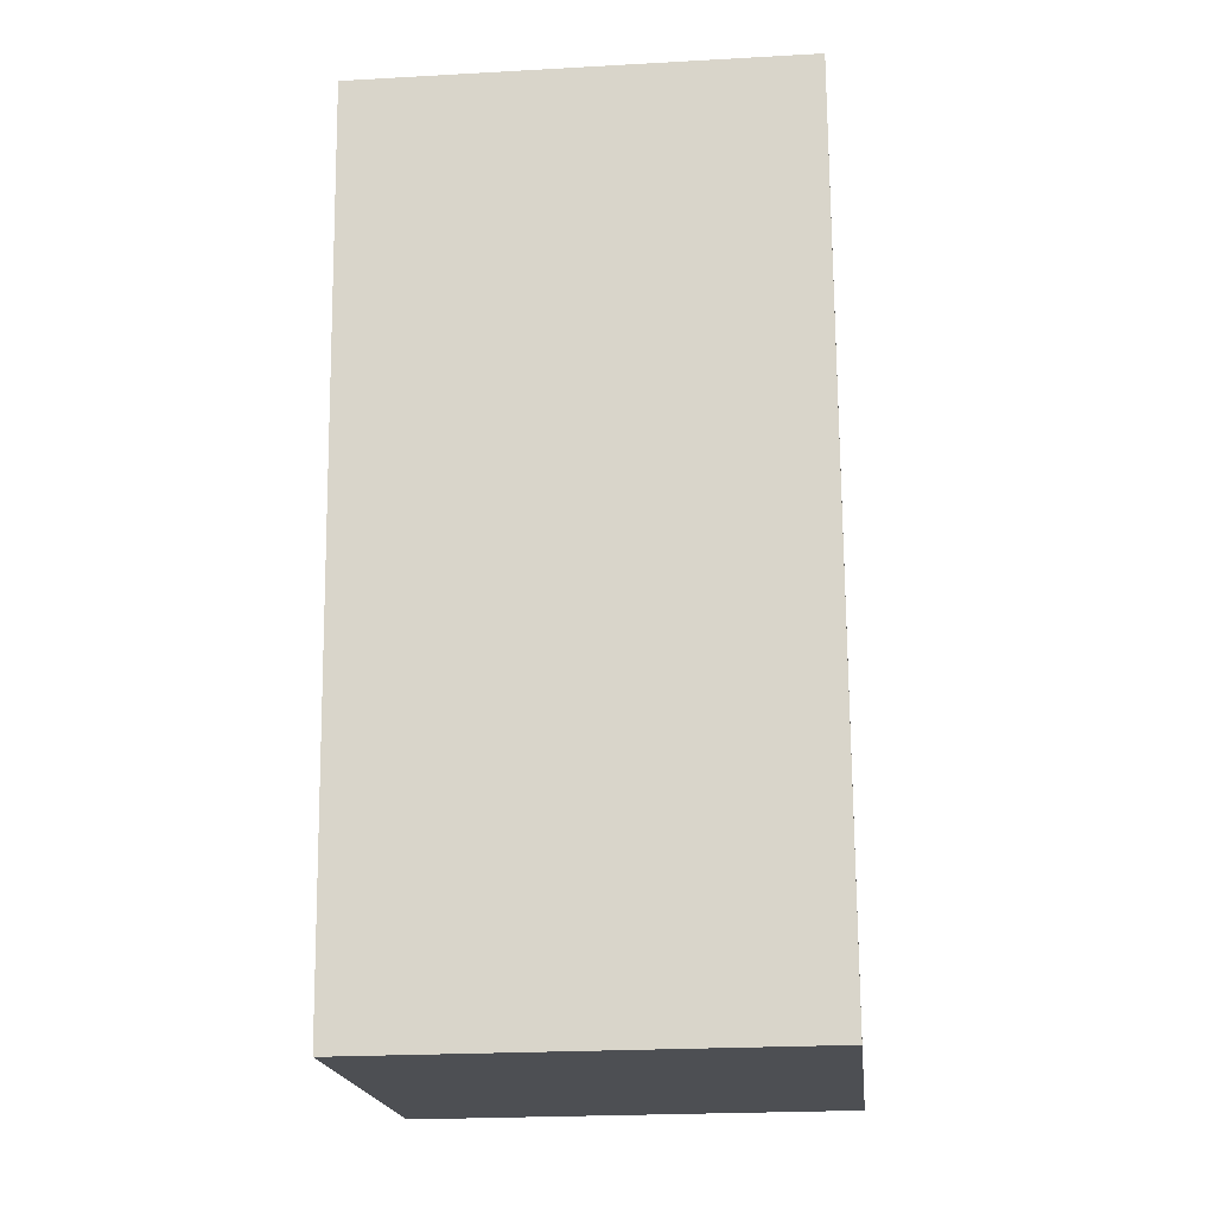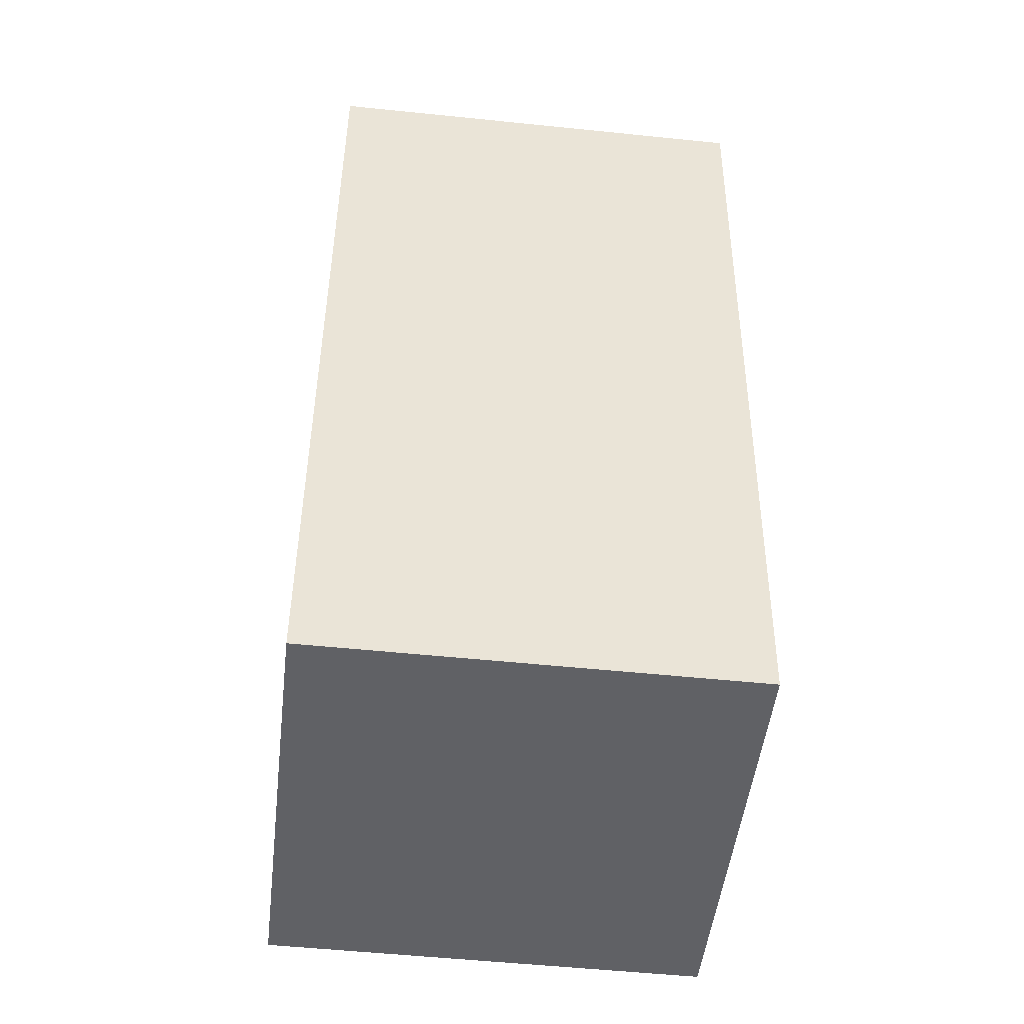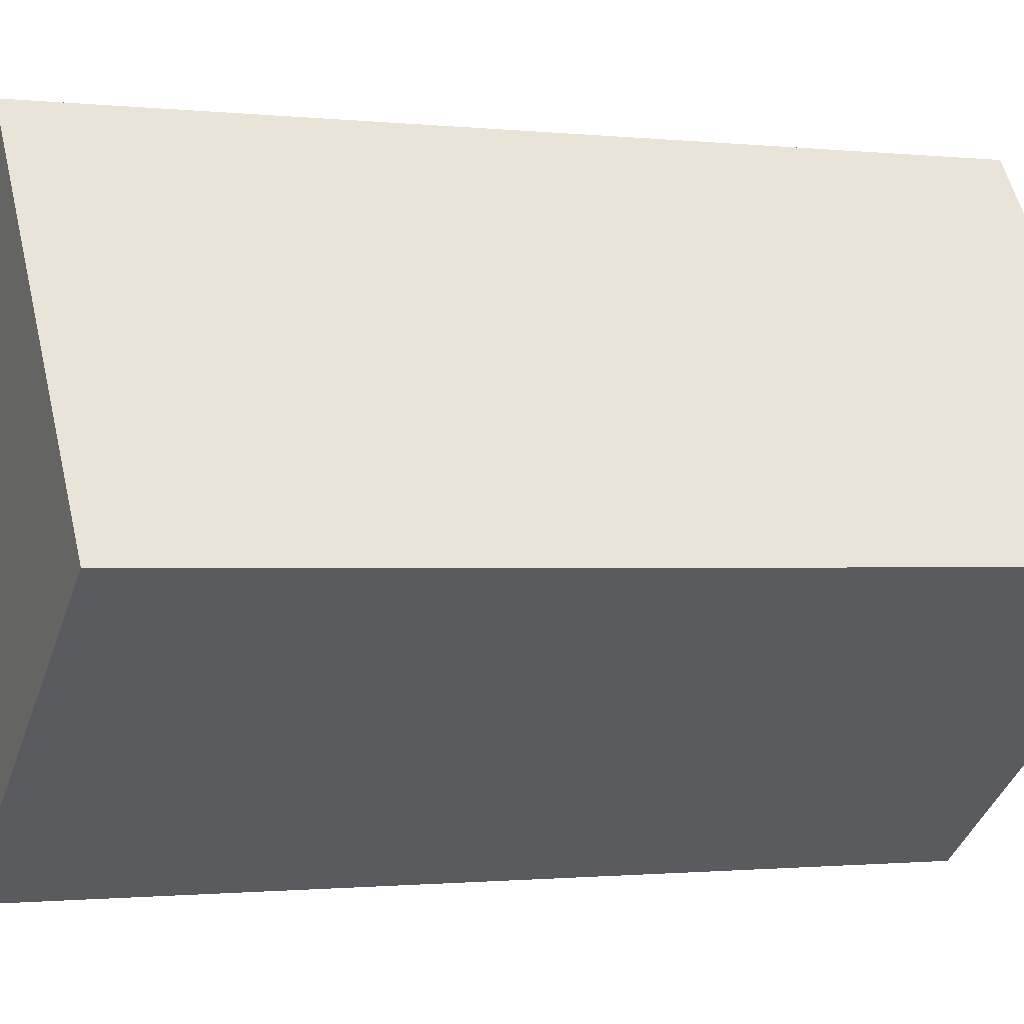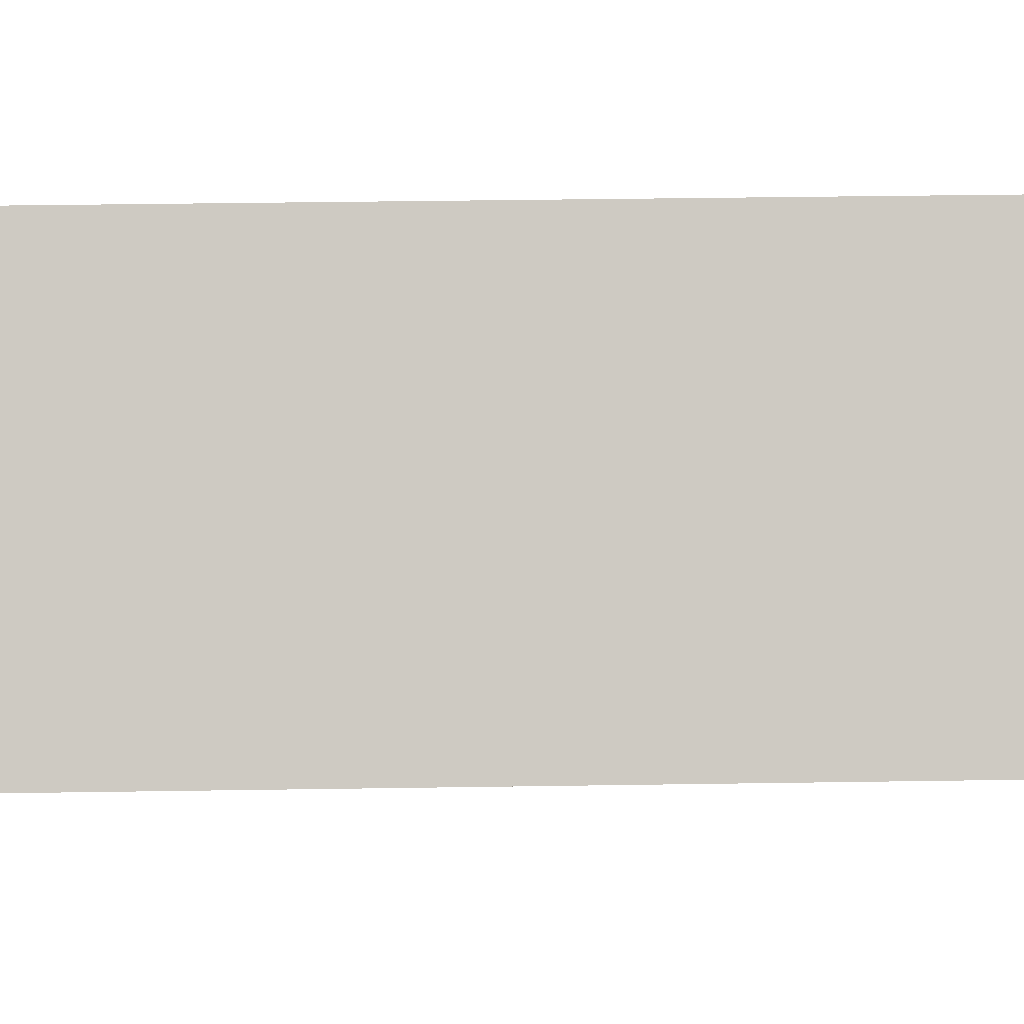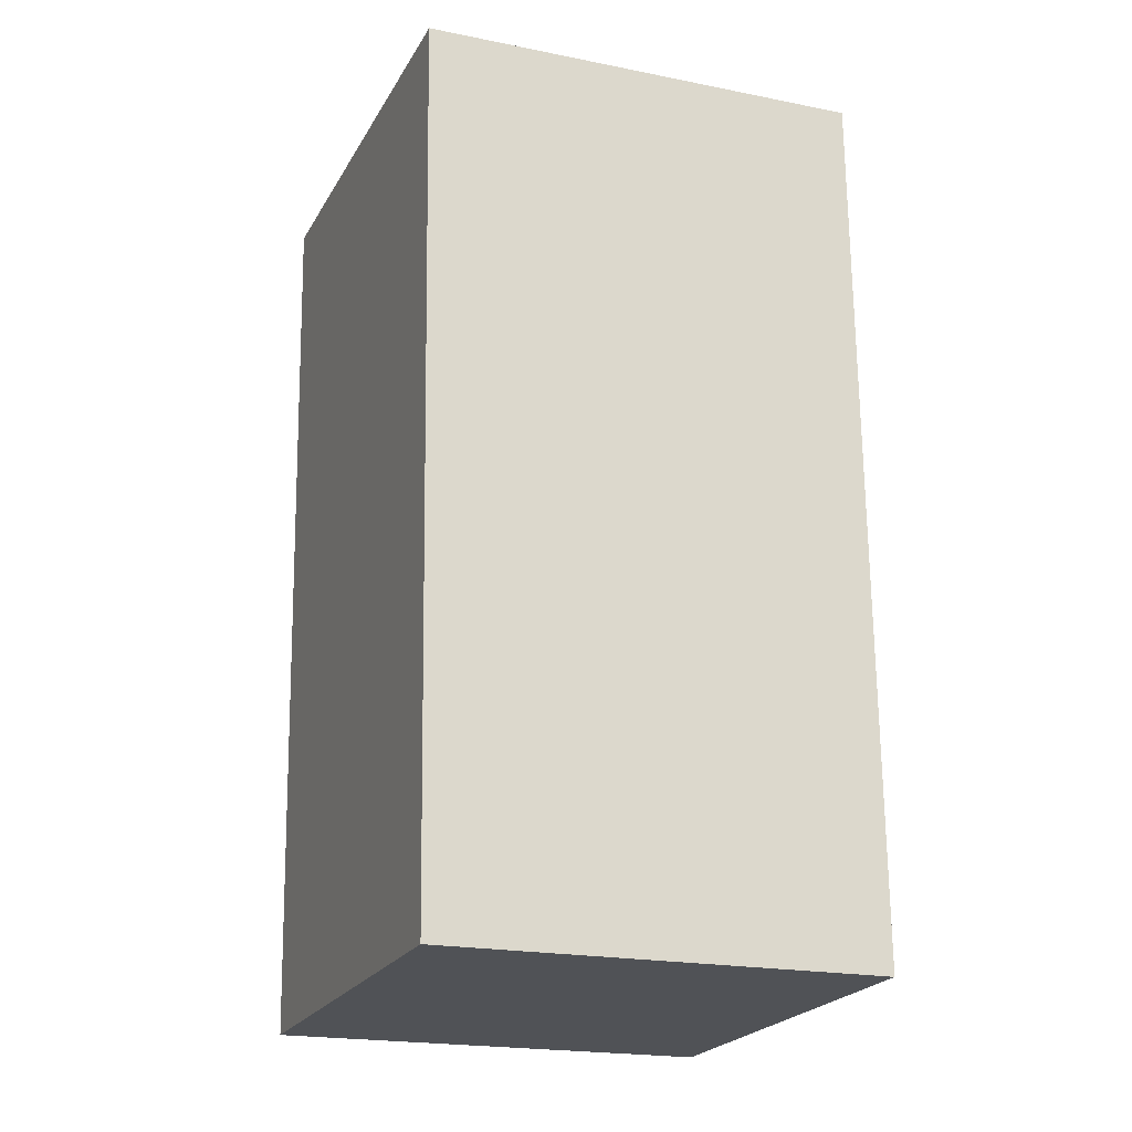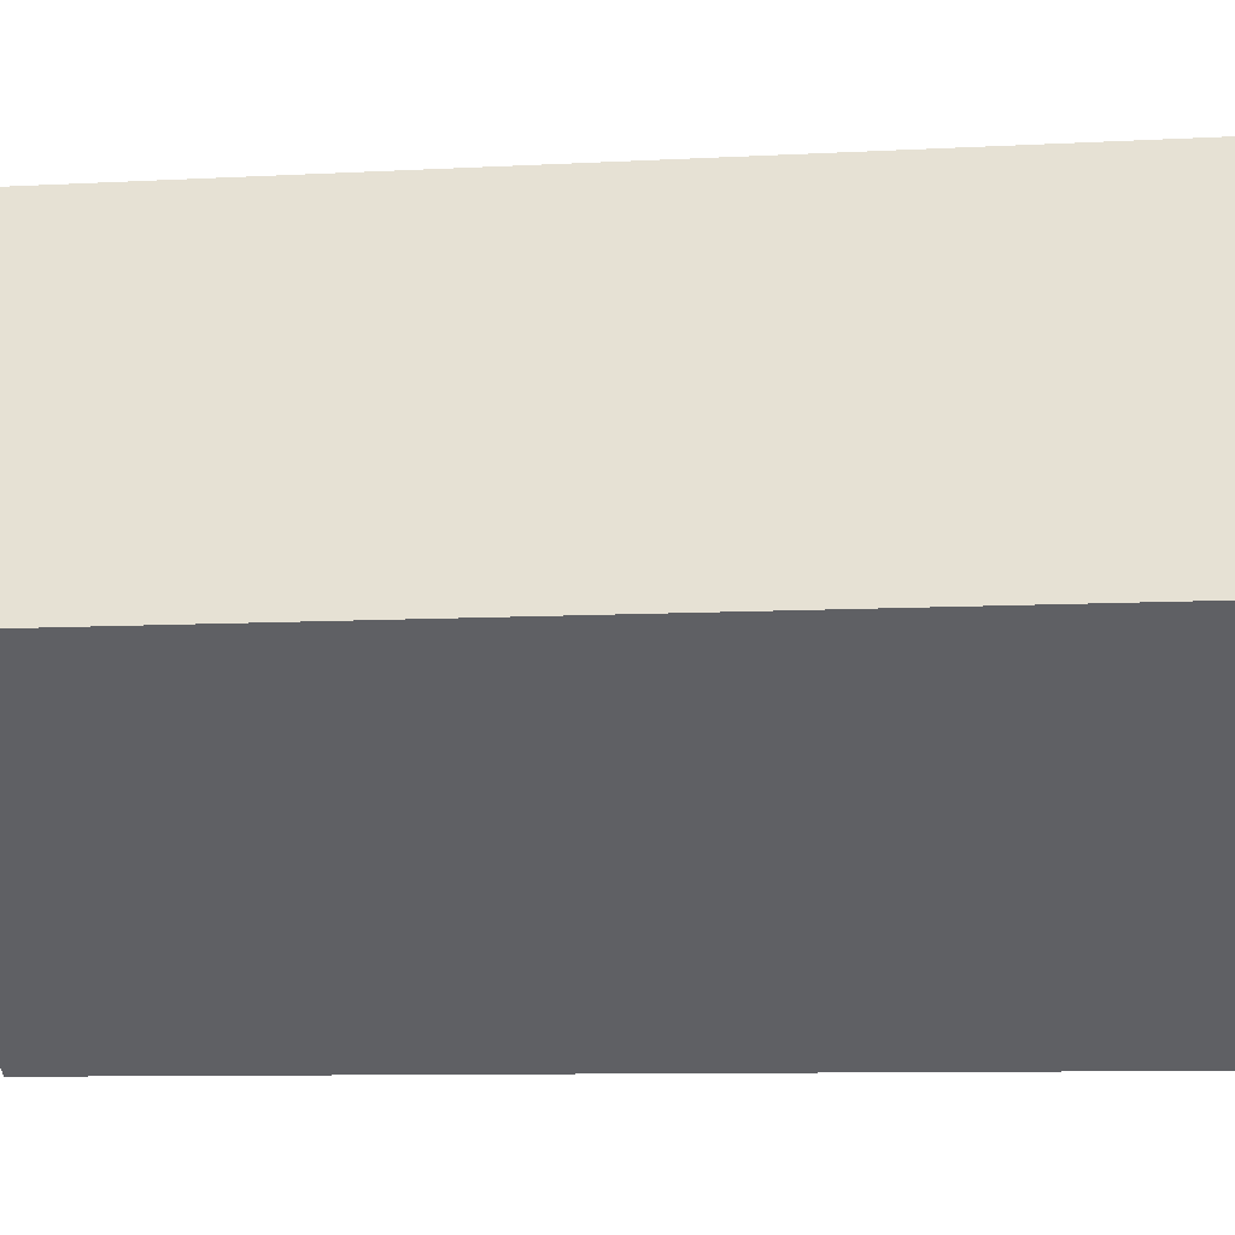
<metadata>
{"format":"obj","ext":"obj","renderer":"f3d","projection":"perspective","resolution":1024,"background":"white","views":[{"elev":-17.0,"azim":59.2,"up":"+Y"},{"elev":-47.1,"azim":137.2,"up":"+Y"},{"elev":-1.2,"azim":68.2,"up":"+Z"},{"elev":49.5,"azim":-90.2,"up":"+Z"},{"elev":-20.6,"azim":32.2,"up":"+Y"},{"elev":-8.8,"azim":98.8,"up":"+Z"}]}
</metadata>
<code>
o Cube
v -1.716 5.16 7.465
v -0.4735 1.178 5.85
v -1.661 1.16 7.459
v -0.5279 5.178 5.856
v 1.135 1.199 7.038
v 1.081 5.198 7.044
v -0.05239 1.181 8.647
v -0.1068 5.18 8.653
f 1 2 3
f 4 5 2
f 6 7 5
f 8 3 7
f 5 3 2
f 4 8 6
f 1 4 2
f 4 6 5
f 6 8 7
f 8 1 3
f 5 7 3
f 4 1 8

</code>
